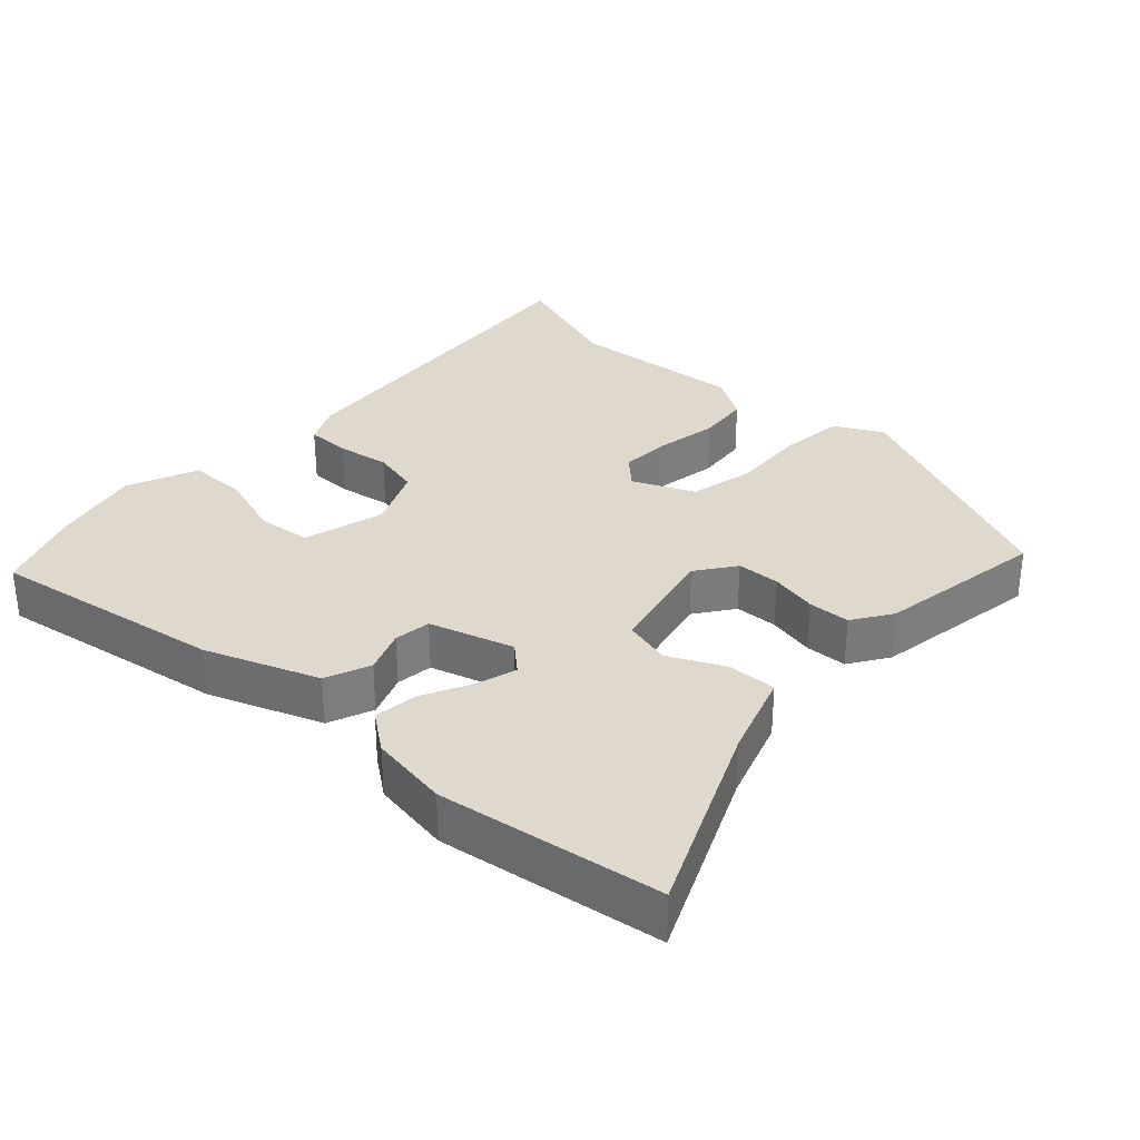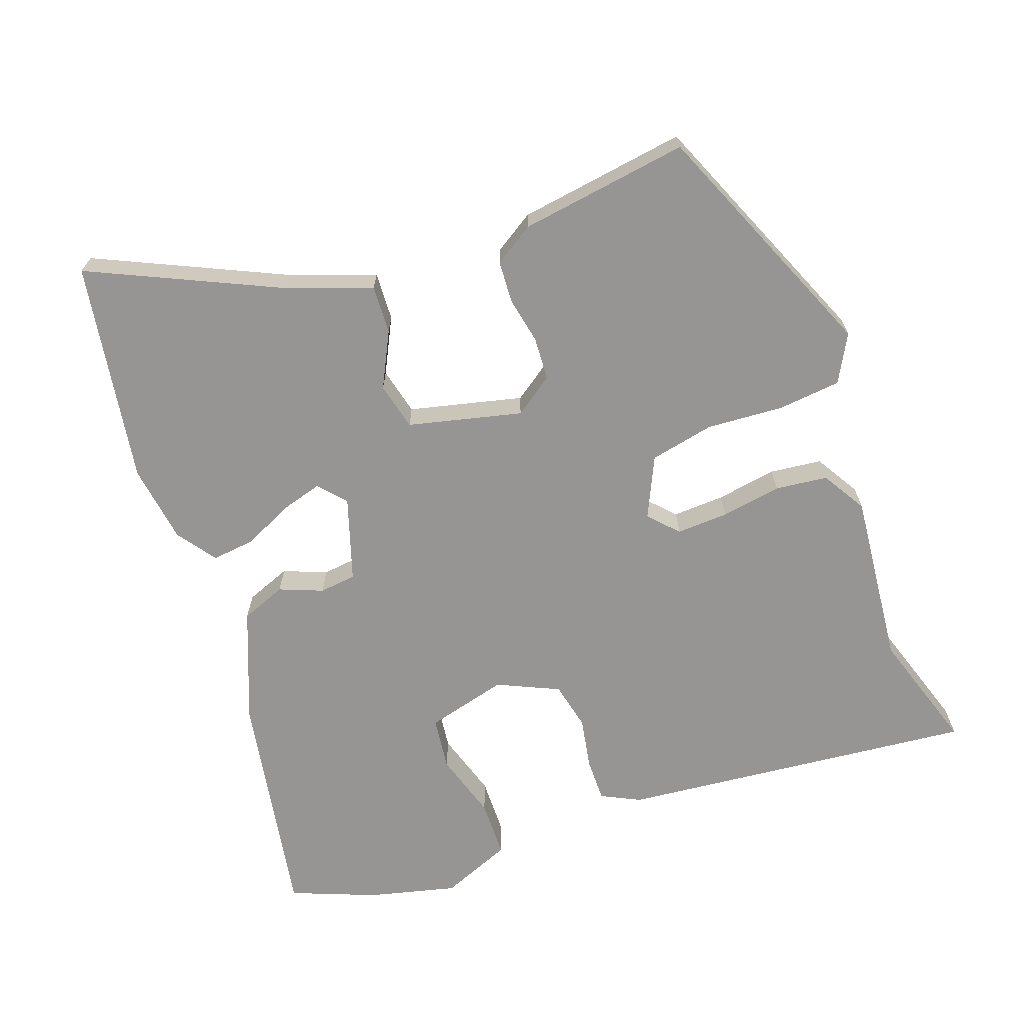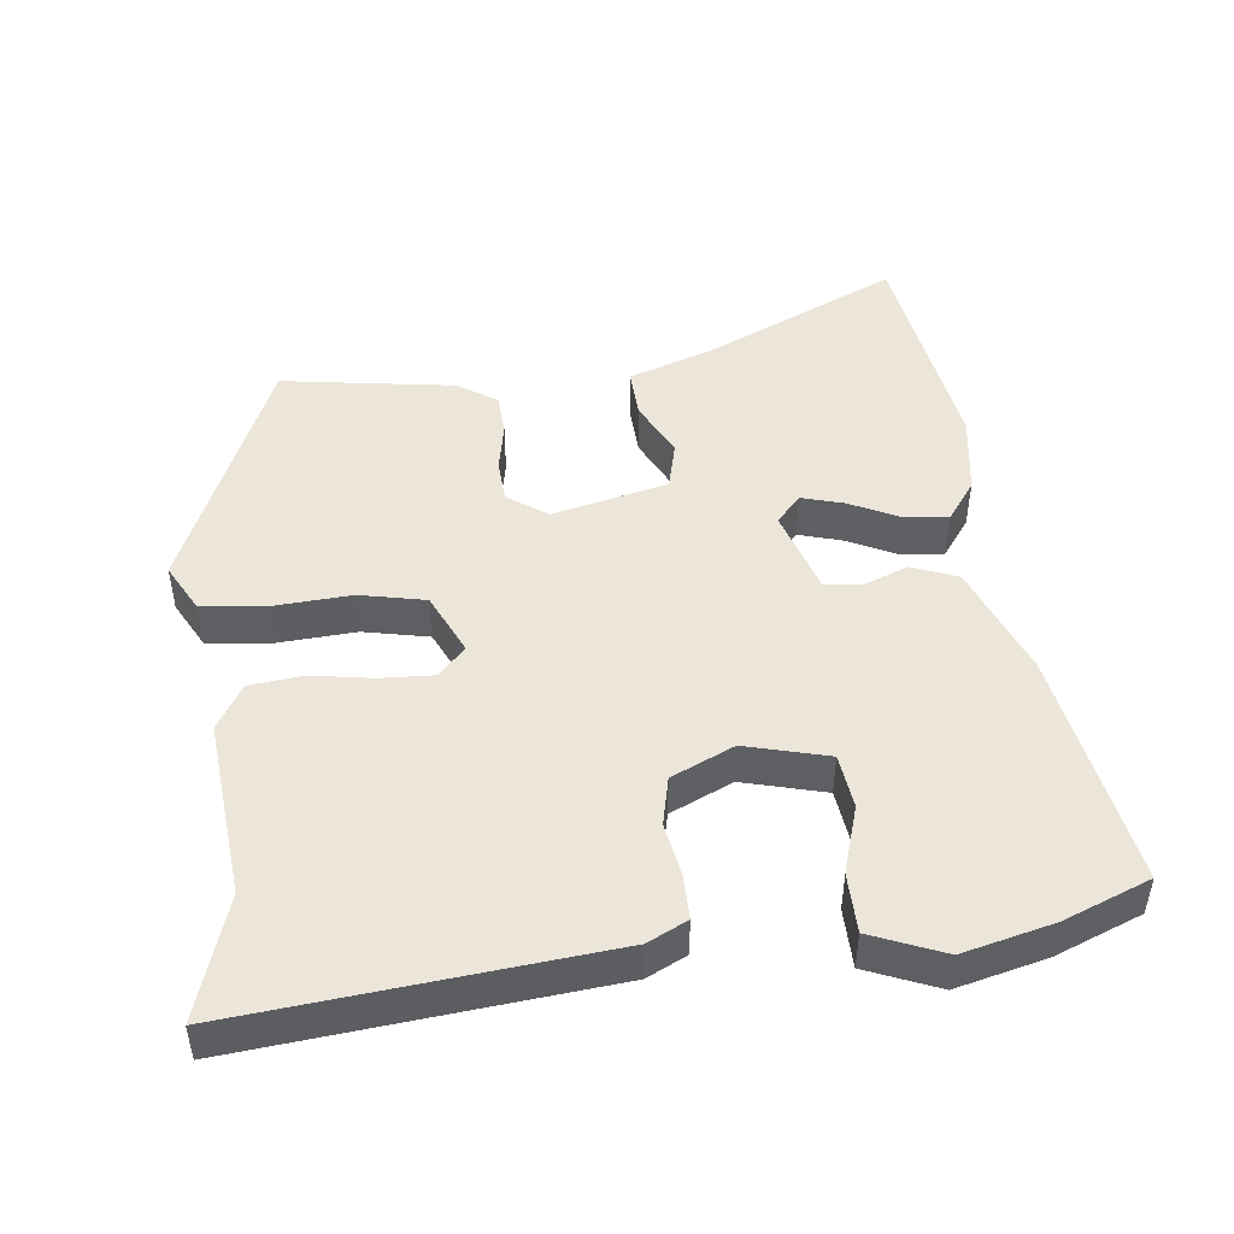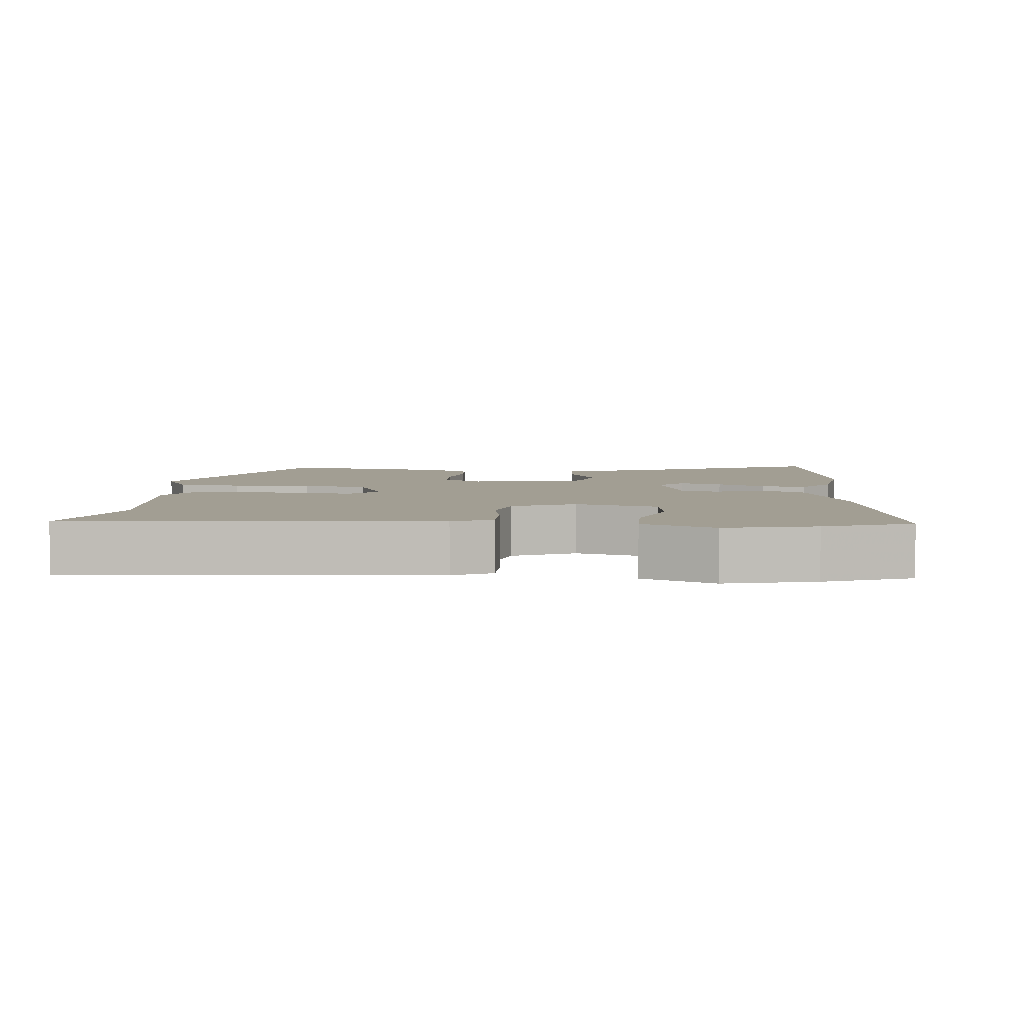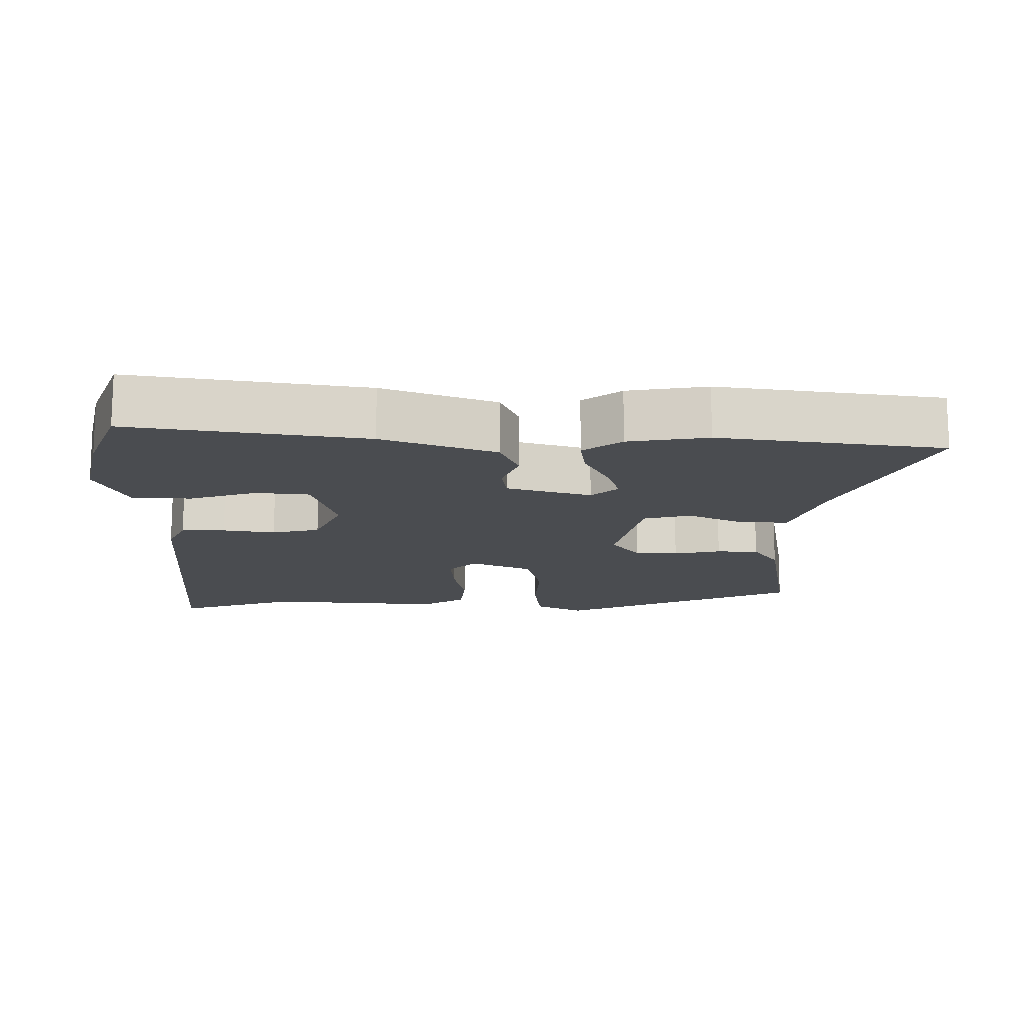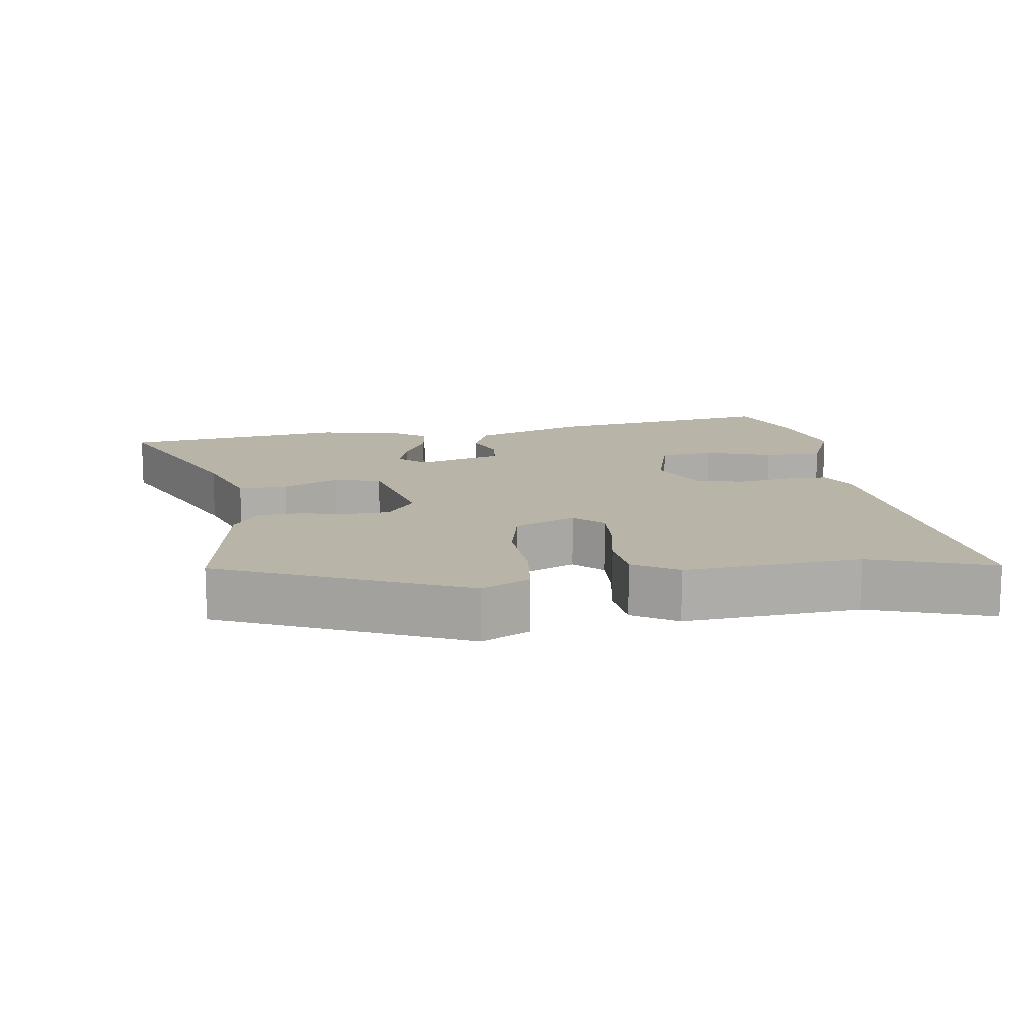
<metadata>
{"format":"obj","ext":"obj","renderer":"f3d","projection":"perspective","resolution":1024,"background":"white","views":[{"elev":32.1,"azim":-136.2,"up":"+Y"},{"elev":-67.6,"azim":-69.9,"up":"+Y"},{"elev":47.5,"azim":83.9,"up":"+Y"},{"elev":5.1,"azim":95.9,"up":"+Y"},{"elev":-14.8,"azim":-179.1,"up":"+Y"},{"elev":13.1,"azim":-7.1,"up":"+Y"}]}
</metadata>
<code>
v 0.371 0.07 0.459
v 0.545 0.07 0.514
v 0.491 0.07 0.001
v 0.463 0.07 -0.055
v 0.4 0.07 -0.054
v 0.325 0.07 -0.04
v 0.256 0.07 -0.055
v 0.215 0.07 -0.143
v 0.245 0.07 -0.26
v 0.322 0.07 -0.27
v 0.418 0.07 -0.241
v 0.502 0.07 -0.243
v 0.543 0.07 -0.345
v 0.511 0.07 -0.472
v 0.462 0.07 -0.594
v 0.128 0.07 -0.533
v -0.032 0.07 -0.469
v -0.057 0.07 -0.404
v -0.032 0.07 -0.342
v -0.038 0.07 -0.289
v -0.158 0.07 -0.25
v -0.197 0.07 -0.284
v -0.18 0.07 -0.344
v -0.147 0.07 -0.413
v -0.14 0.07 -0.476
v -0.196 0.07 -0.516
v -0.31 0.07 -0.532
v -0.628 0.07 -0.479
v -0.501 0.07 -0.208
v -0.458 0.07 -0.088
v -0.388 0.07 -0.092
v -0.309 0.07 -0.132
v -0.241 0.07 -0.116
v -0.201 0.07 0.047
v -0.24 0.07 0.103
v -0.302 0.07 0.107
v -0.37 0.07 0.094
v -0.43 0.07 0.098
v -0.466 0.07 0.155
v -0.501 0.07 0.398
v -0.152 0.07 0.544
v -0.084 0.07 0.507
v -0.075 0.07 0.416
v -0.083 0.07 0.306
v -0.064 0.07 0.213
v 0.023 0.07 0.172
v 0.064 0.07 0.21
v 0.061 0.07 0.285
v 0.047 0.07 0.372
v 0.056 0.07 0.447
v 0.12 0.07 0.485
v 0.371 0 0.459
v 0.545 0 0.514
v 0.491 0 0.001
v 0.463 0 -0.055
v 0.4 0 -0.054
v 0.325 0 -0.04
v 0.256 0 -0.055
v 0.215 0 -0.143
v 0.245 0 -0.26
v 0.322 0 -0.27
v 0.418 0 -0.241
v 0.502 0 -0.243
v 0.543 0 -0.345
v 0.511 0 -0.472
v 0.462 0 -0.594
v 0.128 0 -0.533
v -0.032 0 -0.469
v -0.057 0 -0.404
v -0.032 0 -0.342
v -0.038 0 -0.289
v -0.158 0 -0.25
v -0.197 0 -0.284
v -0.18 0 -0.344
v -0.147 0 -0.413
v -0.14 0 -0.476
v -0.196 0 -0.516
v -0.31 0 -0.532
v -0.628 0 -0.479
v -0.501 0 -0.208
v -0.458 0 -0.088
v -0.388 0 -0.092
v -0.309 0 -0.132
v -0.241 0 -0.116
v -0.201 0 0.047
v -0.24 0 0.103
v -0.302 0 0.107
v -0.37 0 0.094
v -0.43 0 0.098
v -0.466 0 0.155
v -0.501 0 0.398
v -0.152 0 0.544
v -0.084 0 0.507
v -0.075 0 0.416
v -0.083 0 0.306
v -0.064 0 0.213
v 0.023 0 0.172
v 0.064 0 0.21
v 0.061 0 0.285
v 0.047 0 0.372
v 0.056 0 0.447
v 0.12 0 0.485
f 48 49 50 51
f 47 48 51 1
f 46 47 1 2
f 41 42 43 44
f 41 44 45
f 40 41 45
f 39 40 45 46
f 36 37 38 39
f 35 36 39 46
f 29 30 31 32
f 29 32 33
f 28 29 33
f 27 28 33
f 26 27 33 34
f 23 24 25 26
f 22 23 26
f 16 17 18 19
f 16 19 20
f 15 16 20
f 14 15 20
f 13 14 20
f 10 11 12 13
f 9 10 13 20
f 8 9 20 21
f 3 4 5 6
f 46 2 3 6
f 34 35 46 6
f 22 26 34
f 21 22 34
f 7 8 21 34
f 6 7 34
f 102 101 100 99
f 52 102 99 98
f 53 52 98 97
f 95 94 93 92
f 96 95 92
f 96 92 91
f 97 96 91 90
f 90 89 88 87
f 97 90 87 86
f 83 82 81 80
f 84 83 80
f 84 80 79
f 84 79 78
f 85 84 78 77
f 77 76 75 74
f 77 74 73
f 70 69 68 67
f 71 70 67
f 71 67 66
f 71 66 65
f 71 65 64
f 64 63 62 61
f 71 64 61 60
f 72 71 60 59
f 57 56 55 54
f 57 54 53 97
f 57 97 86 85
f 85 77 73
f 85 73 72
f 85 72 59 58
f 85 58 57
f 1 52 53 2
f 2 53 54 3
f 3 54 55 4
f 4 55 56 5
f 5 56 57 6
f 6 57 58 7
f 7 58 59 8
f 8 59 60 9
f 9 60 61 10
f 10 61 62 11
f 11 62 63 12
f 12 63 64 13
f 13 64 65 14
f 14 65 66 15
f 15 66 67 16
f 16 67 68 17
f 17 68 69 18
f 18 69 70 19
f 19 70 71 20
f 20 71 72 21
f 21 72 73 22
f 22 73 74 23
f 23 74 75 24
f 24 75 76 25
f 25 76 77 26
f 26 77 78 27
f 27 78 79 28
f 28 79 80 29
f 29 80 81 30
f 30 81 82 31
f 31 82 83 32
f 32 83 84 33
f 33 84 85 34
f 34 85 86 35
f 35 86 87 36
f 36 87 88 37
f 37 88 89 38
f 38 89 90 39
f 39 90 91 40
f 40 91 92 41
f 41 92 93 42
f 42 93 94 43
f 43 94 95 44
f 44 95 96 45
f 45 96 97 46
f 46 97 98 47
f 47 98 99 48
f 48 99 100 49
f 49 100 101 50
f 50 101 102 51
f 51 102 52 1

</code>
